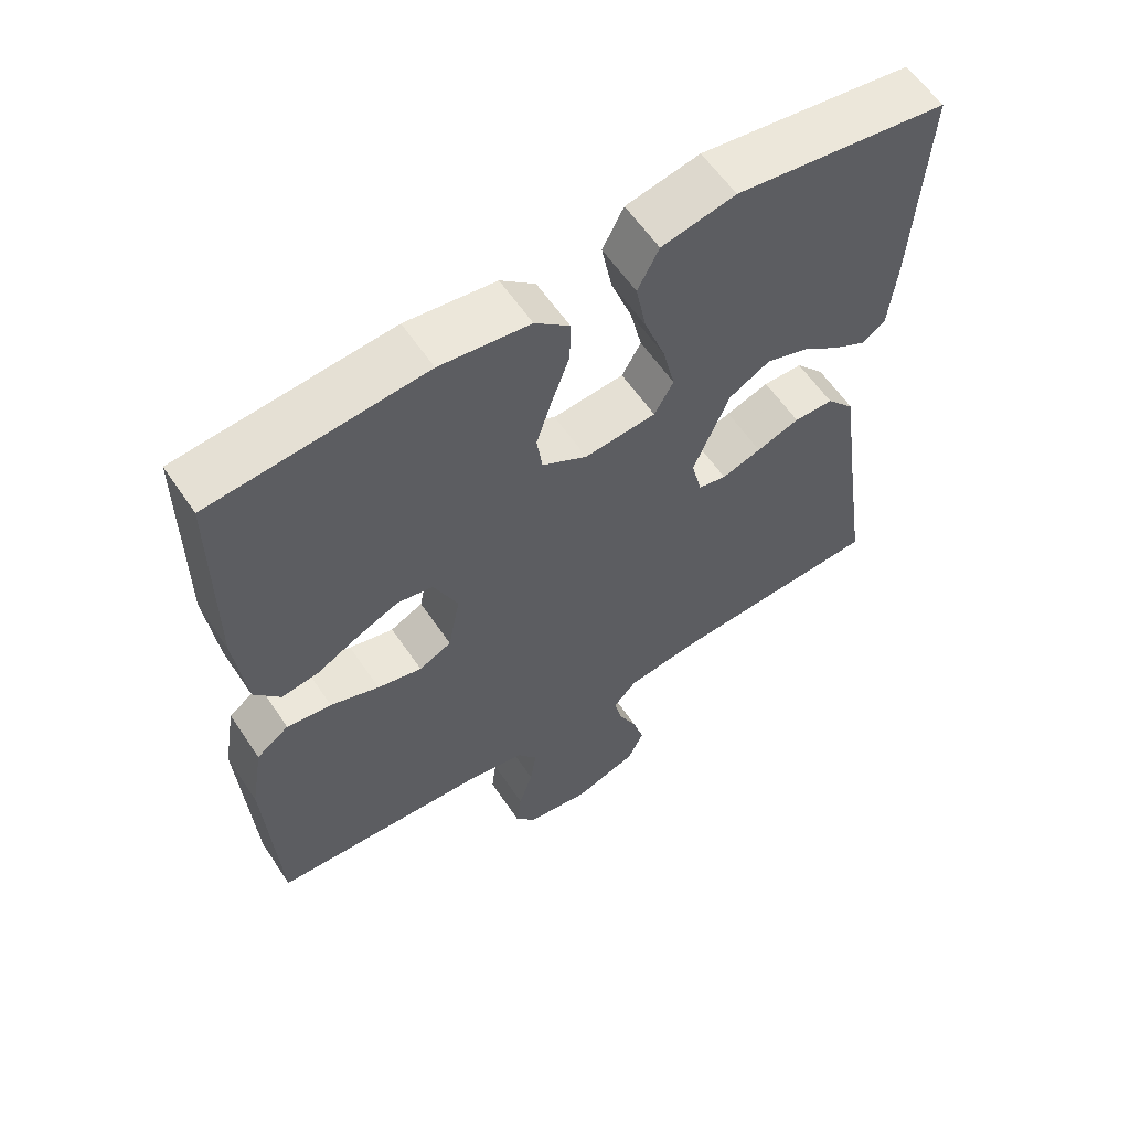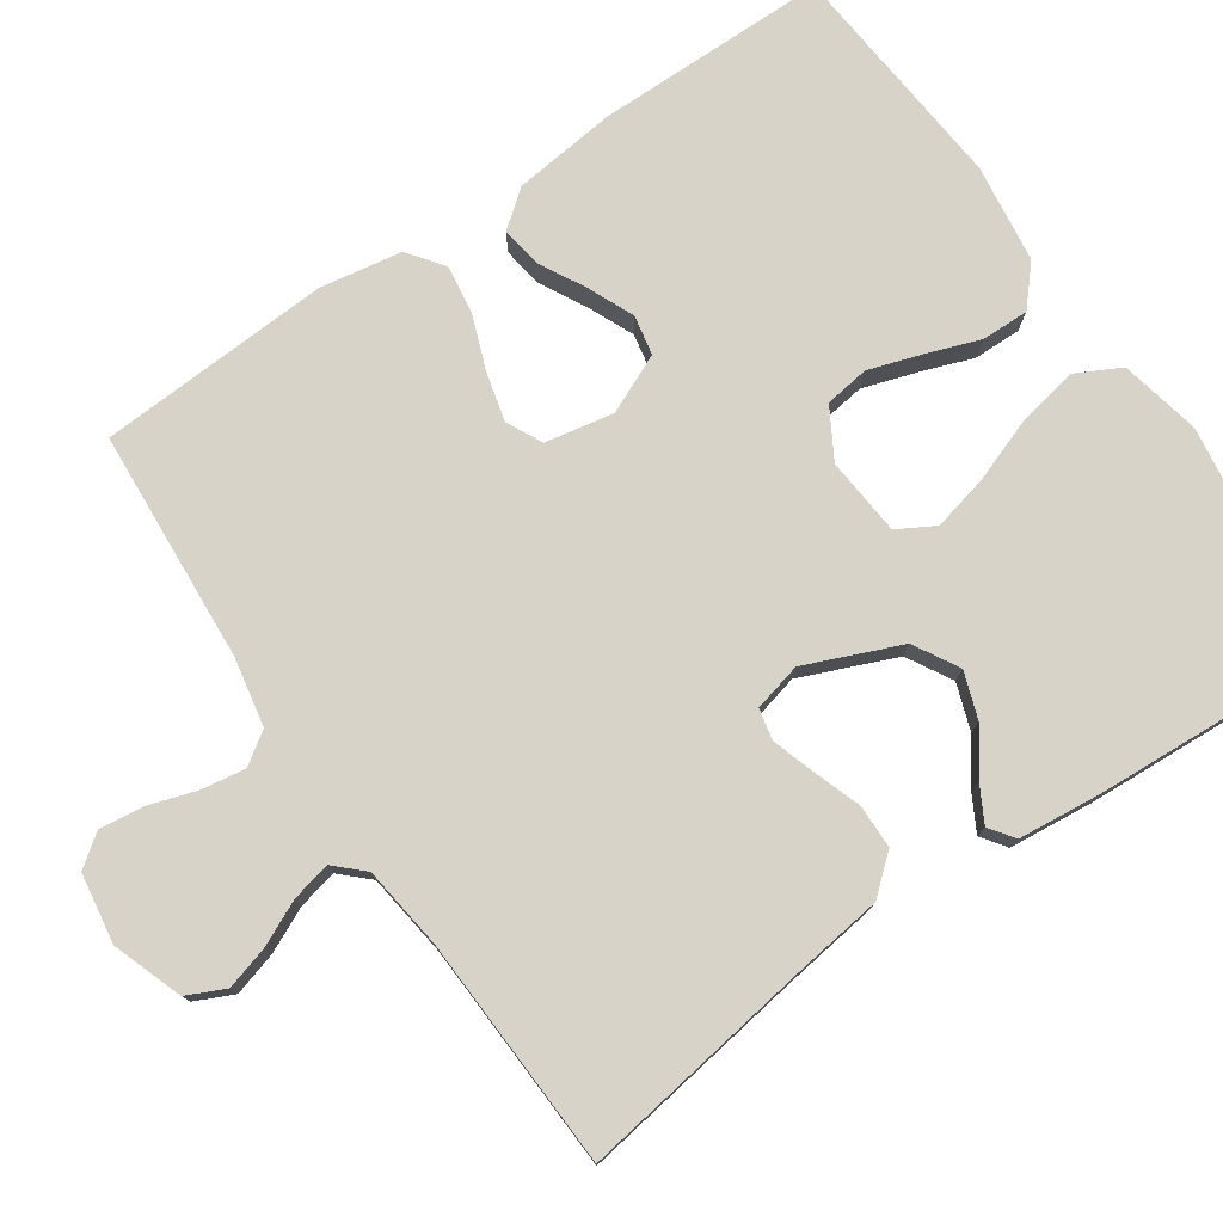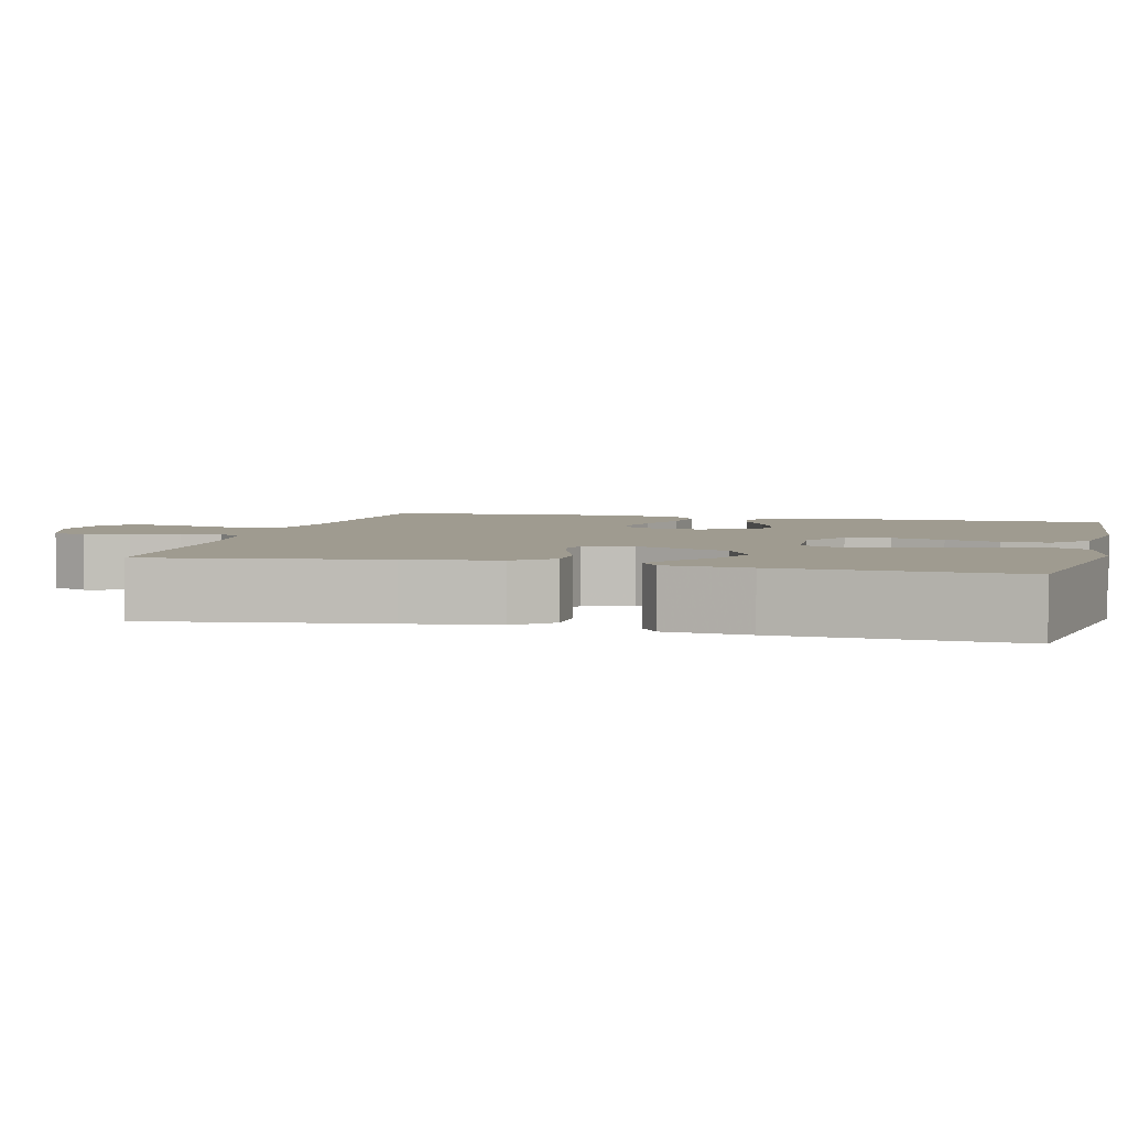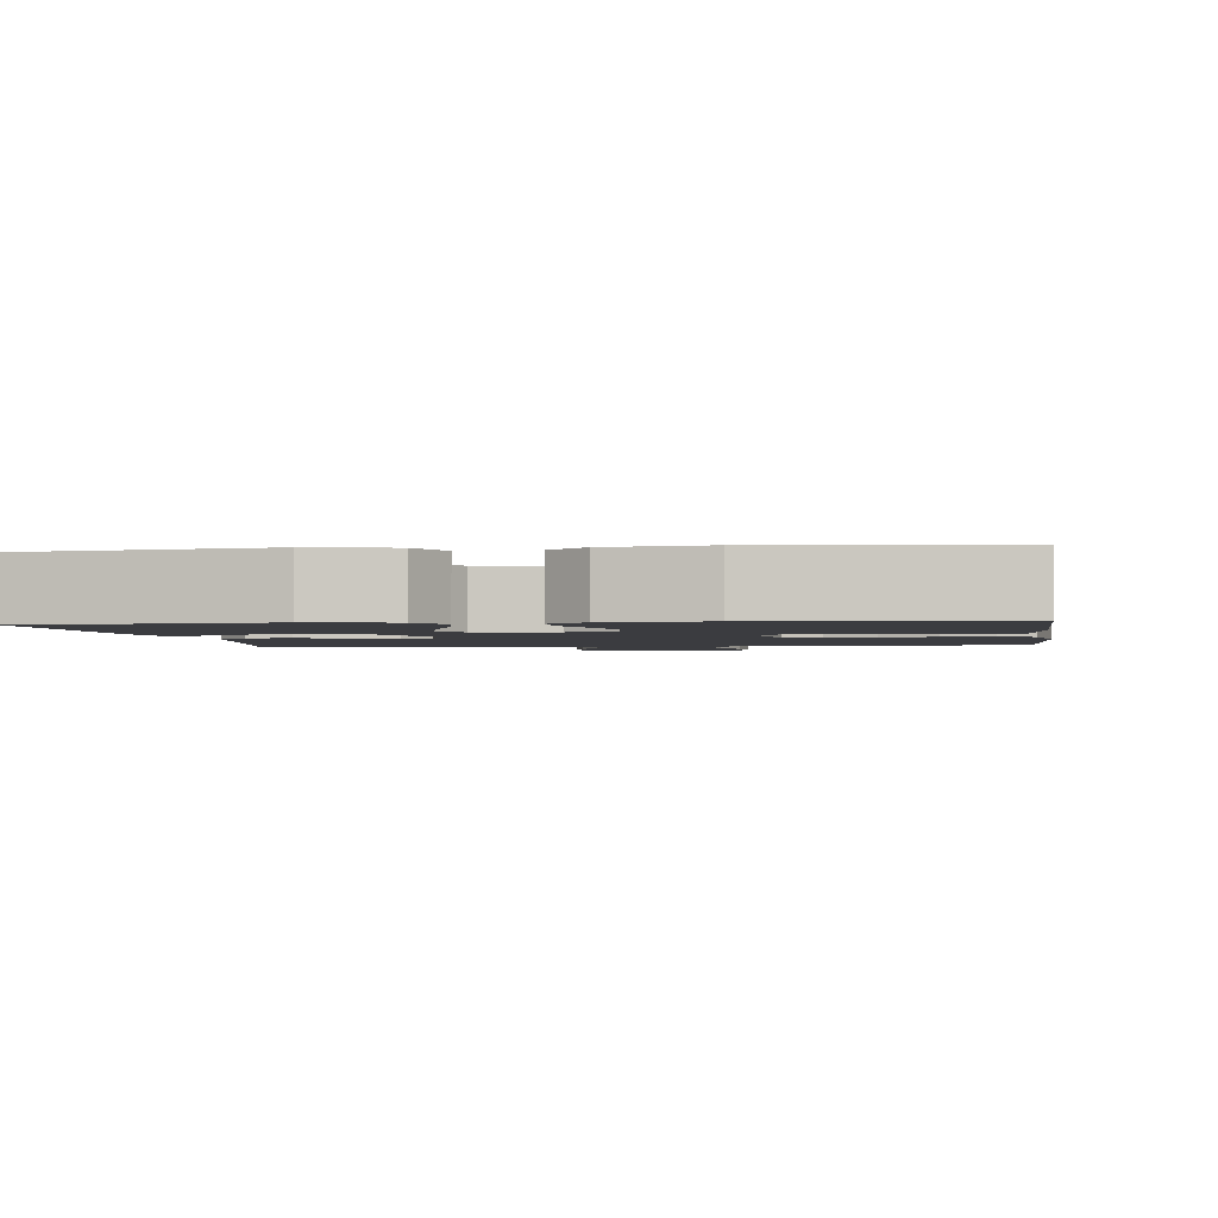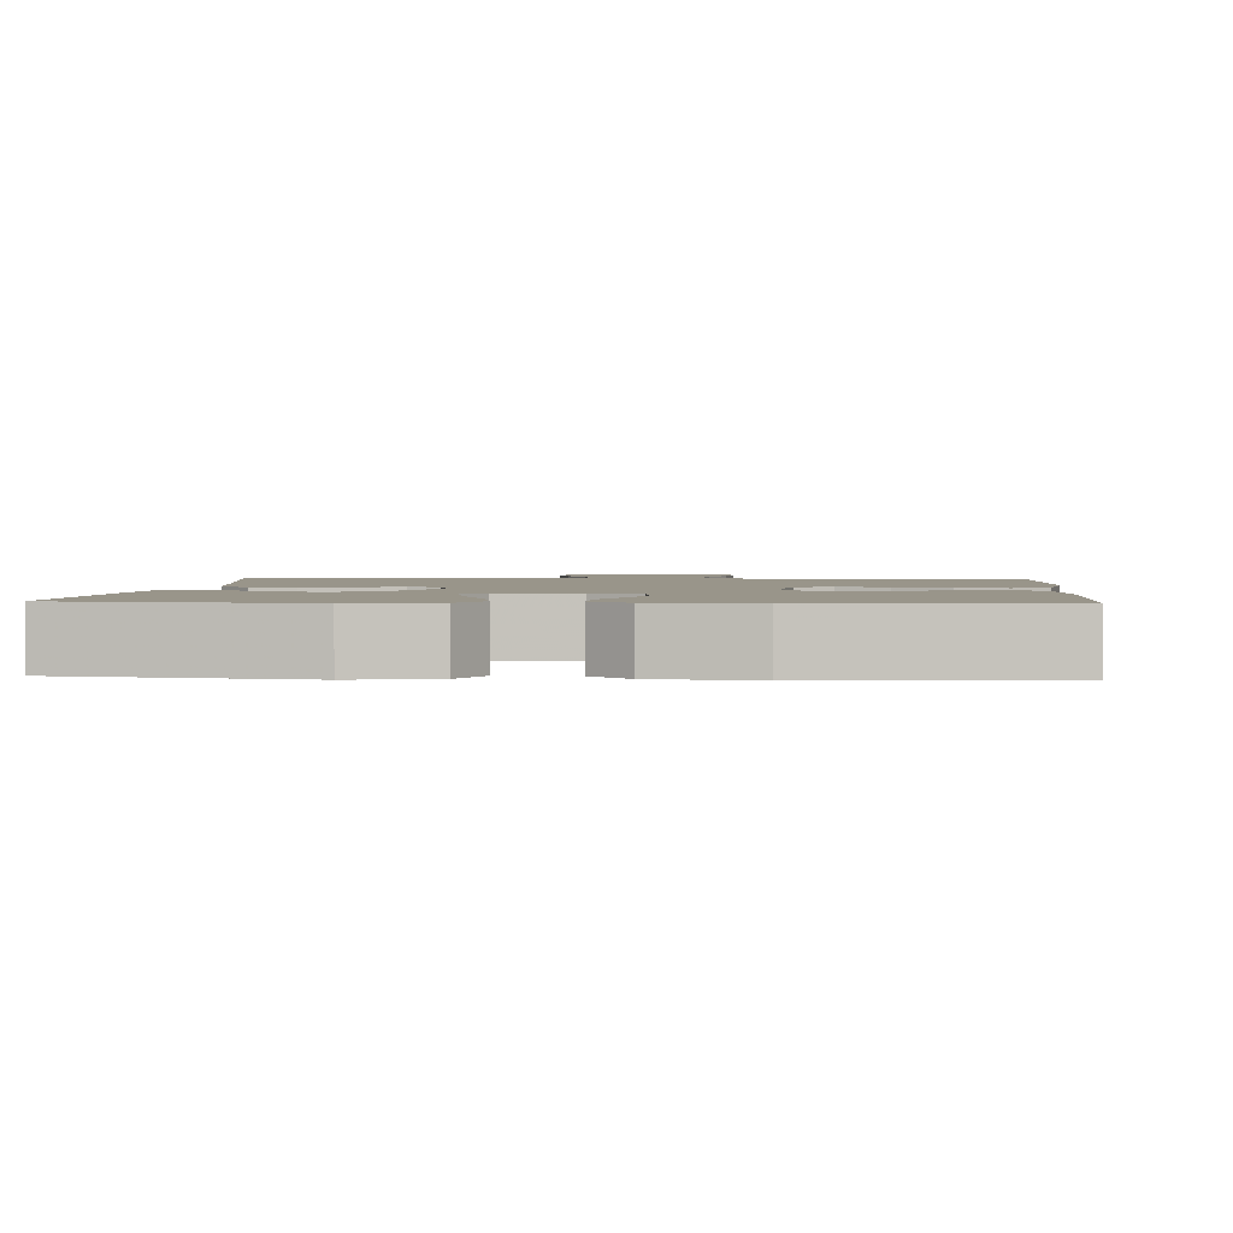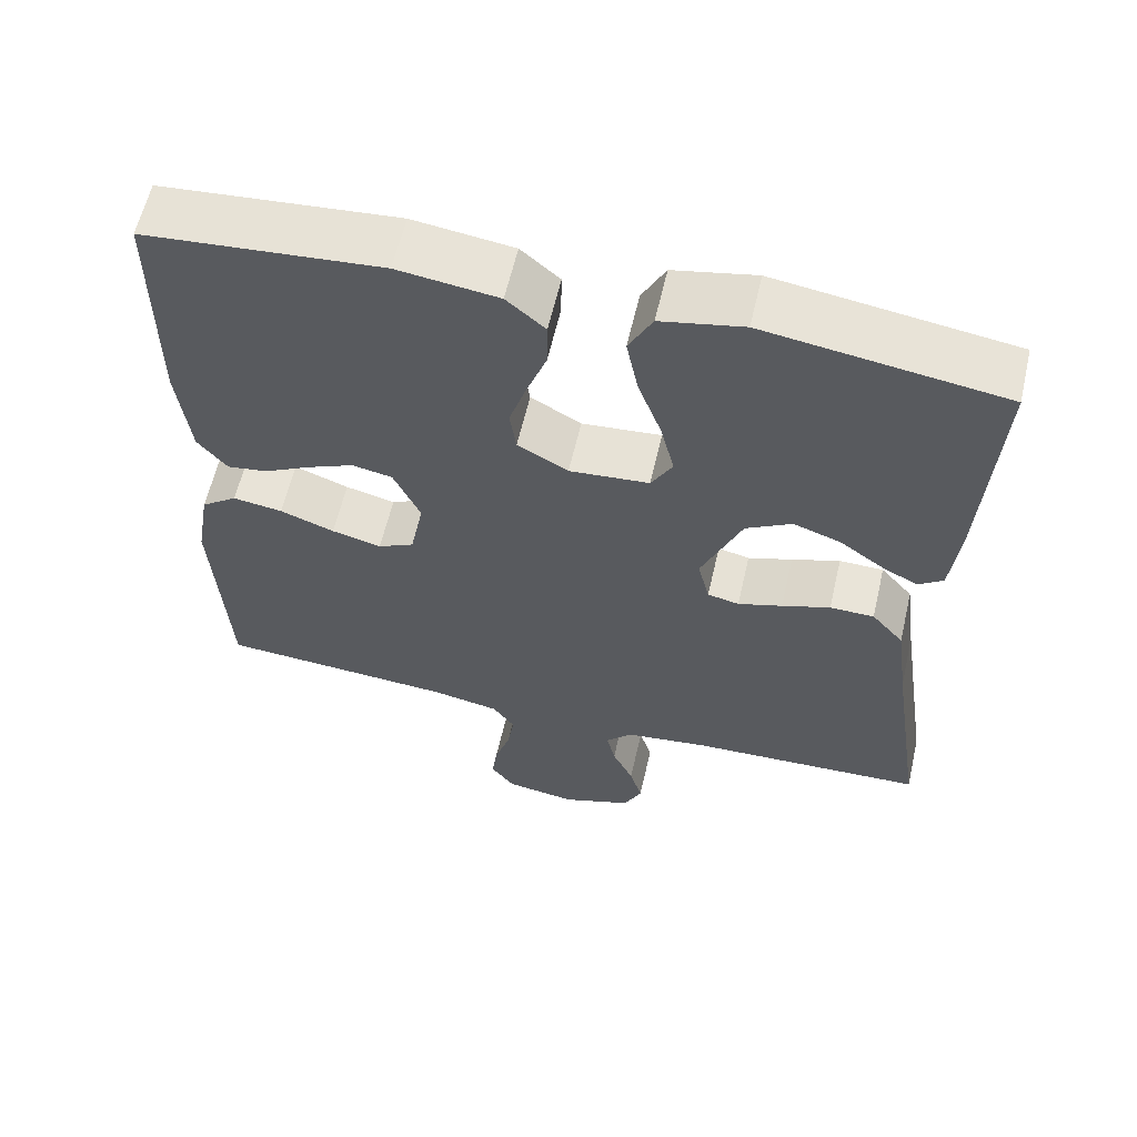
<metadata>
{"format":"obj","ext":"obj","renderer":"f3d","projection":"perspective","resolution":1024,"background":"white","views":[{"elev":59.9,"azim":146.1,"up":"+Z"},{"elev":77.1,"azim":-124.4,"up":"+Y"},{"elev":4.0,"azim":-75.6,"up":"+Y"},{"elev":-2.0,"azim":7.4,"up":"+Y"},{"elev":2.0,"azim":4.3,"up":"+Y"},{"elev":60.8,"azim":-167.0,"up":"+Z"}]}
</metadata>
<code>
v -0.5 0.07 0.5
v -0.2 0.07 0.544
v -0.096 0.07 0.522
v -0.066 0.07 0.464
v -0.081 0.07 0.387
v -0.111 0.07 0.304
v -0.128 0.07 0.232
v -0.101 0.07 0.184
v 0 0.07 0.175
v 0.064 0.07 0.212
v 0.072 0.07 0.269
v 0.05 0.07 0.337
v 0.025 0.07 0.406
v 0.024 0.07 0.467
v 0.073 0.07 0.51
v 0.2 0.07 0.527
v 0.5 0.07 0.5
v 0.502 0.07 0.2
v 0.487 0.07 0.067
v 0.45 0.07 0.02
v 0.398 0.07 0.028
v 0.338 0.07 0.06
v 0.279 0.07 0.086
v 0.228 0.07 0.076
v 0.194 0.07 0
v 0.211 0.07 -0.088
v 0.257 0.07 -0.111
v 0.32 0.07 -0.095
v 0.389 0.07 -0.069
v 0.452 0.07 -0.06
v 0.498 0.07 -0.094
v 0.516 0.07 -0.2
v 0.5 0.07 -0.5
v 0.2 0.07 -0.52
v 0.112 0.07 -0.537
v 0.084 0.07 -0.578
v 0.093 0.07 -0.635
v 0.113 0.07 -0.697
v 0.12 0.07 -0.753
v 0.09 0.07 -0.794
v 0 0.07 -0.808
v -0.09 0.07 -0.776
v -0.113 0.07 -0.727
v -0.097 0.07 -0.671
v -0.07 0.07 -0.613
v -0.059 0.07 -0.563
v -0.093 0.07 -0.527
v -0.2 0.07 -0.513
v -0.5 0.07 -0.5
v -0.455 0.07 -0.2
v -0.439 0.07 -0.081
v -0.398 0.07 -0.033
v -0.342 0.07 -0.032
v -0.281 0.07 -0.053
v -0.225 0.07 -0.071
v -0.185 0.07 -0.062
v -0.17 0.07 0
v -0.221 0.07 0.122
v -0.279 0.07 0.155
v -0.339 0.07 0.134
v -0.394 0.07 0.094
v -0.44 0.07 0.069
v -0.472 0.07 0.092
v -0.483 0.07 0.2
v -0.5 0 0.5
v -0.2 0 0.544
v -0.096 0 0.522
v -0.066 0 0.464
v -0.081 0 0.387
v -0.111 0 0.304
v -0.128 0 0.232
v -0.101 0 0.184
v 0 0 0.175
v 0.064 0 0.212
v 0.072 0 0.269
v 0.05 0 0.337
v 0.025 0 0.406
v 0.024 0 0.467
v 0.073 0 0.51
v 0.2 0 0.527
v 0.5 0 0.5
v 0.502 0 0.2
v 0.487 0 0.067
v 0.45 0 0.02
v 0.398 0 0.028
v 0.338 0 0.06
v 0.279 0 0.086
v 0.228 0 0.076
v 0.194 0 0
v 0.211 0 -0.088
v 0.257 0 -0.111
v 0.32 0 -0.095
v 0.389 0 -0.069
v 0.452 0 -0.06
v 0.498 0 -0.094
v 0.516 0 -0.2
v 0.5 0 -0.5
v 0.2 0 -0.52
v 0.112 0 -0.537
v 0.084 0 -0.578
v 0.093 0 -0.635
v 0.113 0 -0.697
v 0.12 0 -0.753
v 0.09 0 -0.794
v 0 0 -0.808
v -0.09 0 -0.776
v -0.113 0 -0.727
v -0.097 0 -0.671
v -0.07 0 -0.613
v -0.059 0 -0.563
v -0.093 0 -0.527
v -0.2 0 -0.513
v -0.5 0 -0.5
v -0.455 0 -0.2
v -0.439 0 -0.081
v -0.398 0 -0.033
v -0.342 0 -0.032
v -0.281 0 -0.053
v -0.225 0 -0.071
v -0.185 0 -0.062
v -0.17 0 0
v -0.221 0 0.122
v -0.279 0 0.155
v -0.339 0 0.134
v -0.394 0 0.094
v -0.44 0 0.069
v -0.472 0 0.092
v -0.483 0 0.2
f 60 61 62 63
f 59 60 63 64
f 51 52 53 54
f 50 51 54 55
f 48 49 50 55
f 47 48 55 56
f 42 43 44 45
f 42 45 46
f 41 42 46
f 40 41 46
f 37 38 39 40
f 36 37 40 46
f 35 36 46 47
f 31 32 33 34
f 28 29 30 31
f 27 28 31 34
f 26 27 34 35
f 19 20 21 22
f 19 22 23
f 18 19 23
f 17 18 23 24
f 15 16 17 24
f 12 13 14 15
f 11 12 15 24
f 3 4 5 6
f 3 6 7
f 2 3 7
f 59 64 1 2
f 58 59 2 7
f 57 58 7 8
f 56 57 8 9
f 47 56 9 10
f 25 26 35 47
f 25 47 10
f 10 11 24 25
f 127 126 125 124
f 128 127 124 123
f 118 117 116 115
f 119 118 115 114
f 119 114 113 112
f 120 119 112 111
f 109 108 107 106
f 110 109 106
f 110 106 105
f 110 105 104
f 104 103 102 101
f 110 104 101 100
f 111 110 100 99
f 98 97 96 95
f 95 94 93 92
f 98 95 92 91
f 99 98 91 90
f 86 85 84 83
f 87 86 83
f 87 83 82
f 88 87 82 81
f 88 81 80 79
f 79 78 77 76
f 88 79 76 75
f 70 69 68 67
f 71 70 67
f 71 67 66
f 66 65 128 123
f 71 66 123 122
f 72 71 122 121
f 73 72 121 120
f 74 73 120 111
f 111 99 90 89
f 74 111 89
f 89 88 75 74
f 1 65 66 2
f 2 66 67 3
f 3 67 68 4
f 4 68 69 5
f 5 69 70 6
f 6 70 71 7
f 7 71 72 8
f 8 72 73 9
f 9 73 74 10
f 10 74 75 11
f 11 75 76 12
f 12 76 77 13
f 13 77 78 14
f 14 78 79 15
f 15 79 80 16
f 16 80 81 17
f 17 81 82 18
f 18 82 83 19
f 19 83 84 20
f 20 84 85 21
f 21 85 86 22
f 22 86 87 23
f 23 87 88 24
f 24 88 89 25
f 25 89 90 26
f 26 90 91 27
f 27 91 92 28
f 28 92 93 29
f 29 93 94 30
f 30 94 95 31
f 31 95 96 32
f 32 96 97 33
f 33 97 98 34
f 34 98 99 35
f 35 99 100 36
f 36 100 101 37
f 37 101 102 38
f 38 102 103 39
f 39 103 104 40
f 40 104 105 41
f 41 105 106 42
f 42 106 107 43
f 43 107 108 44
f 44 108 109 45
f 45 109 110 46
f 46 110 111 47
f 47 111 112 48
f 48 112 113 49
f 49 113 114 50
f 50 114 115 51
f 51 115 116 52
f 52 116 117 53
f 53 117 118 54
f 54 118 119 55
f 55 119 120 56
f 56 120 121 57
f 57 121 122 58
f 58 122 123 59
f 59 123 124 60
f 60 124 125 61
f 61 125 126 62
f 62 126 127 63
f 63 127 128 64
f 64 128 65 1

</code>
